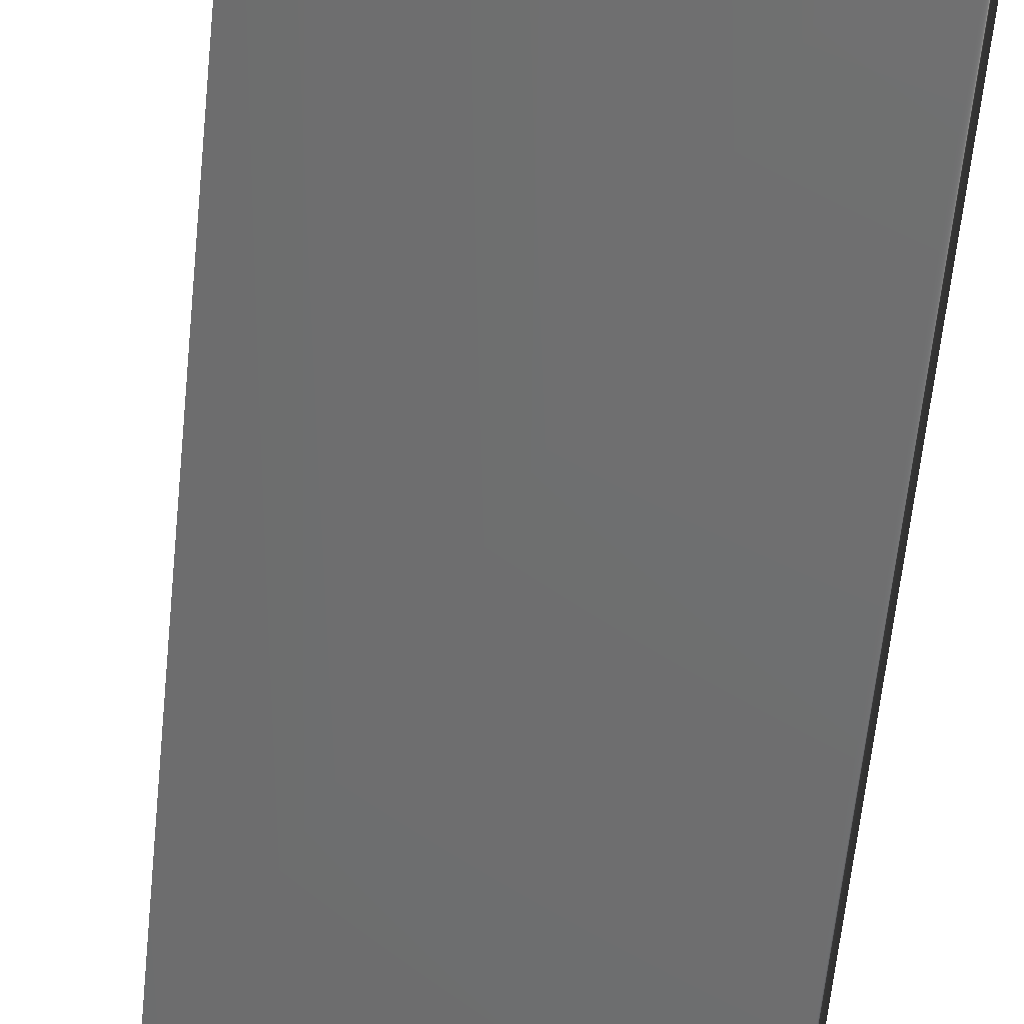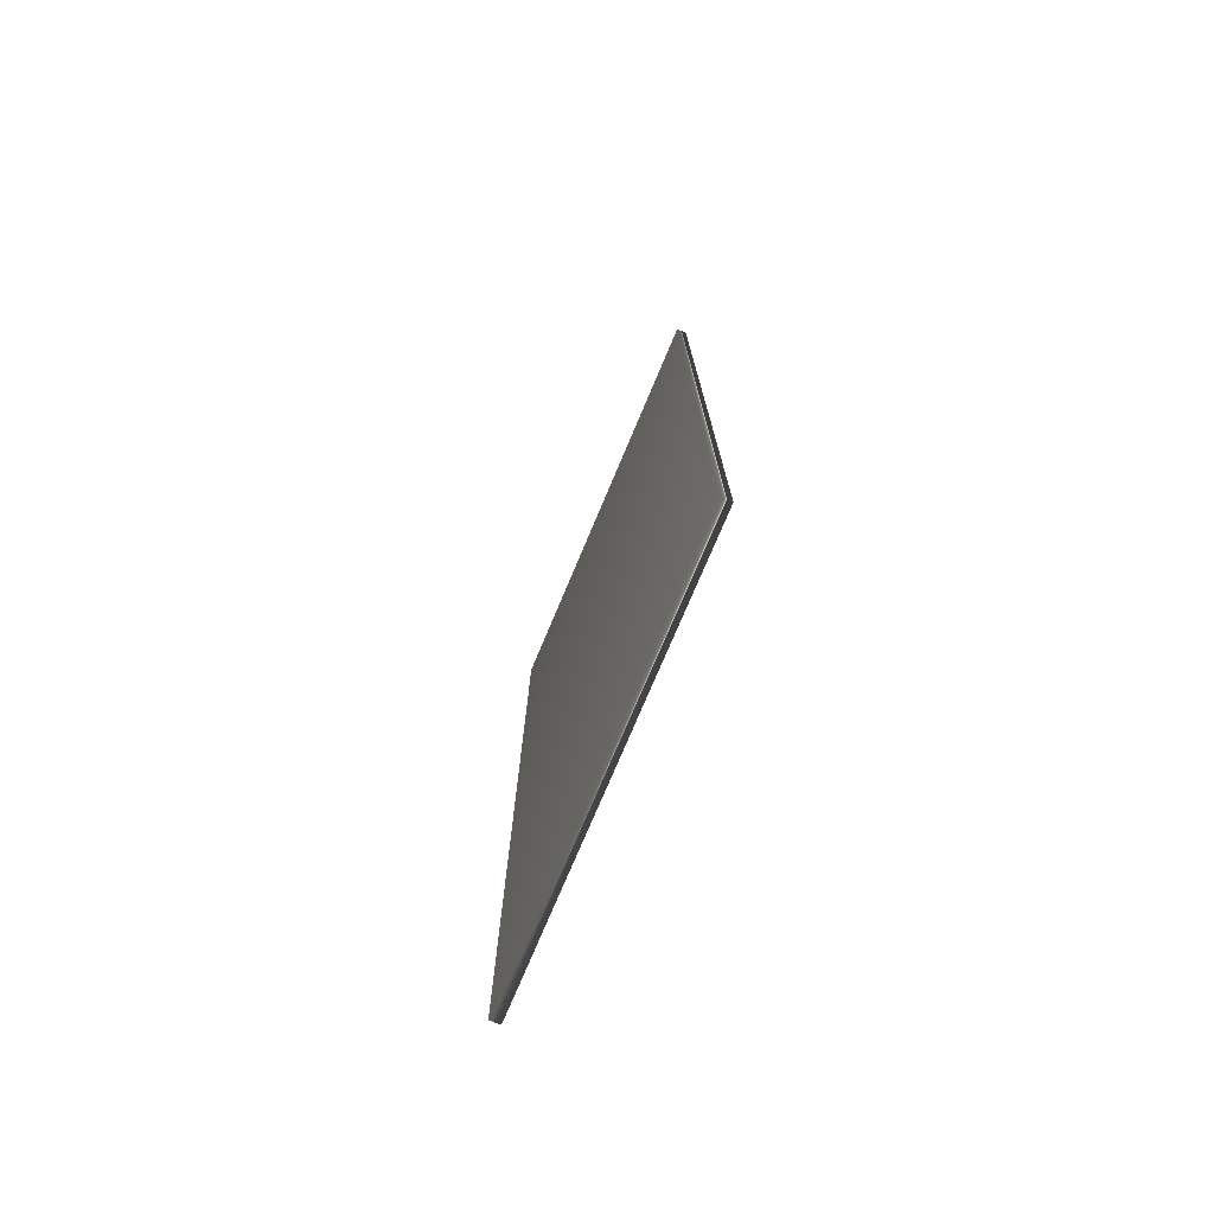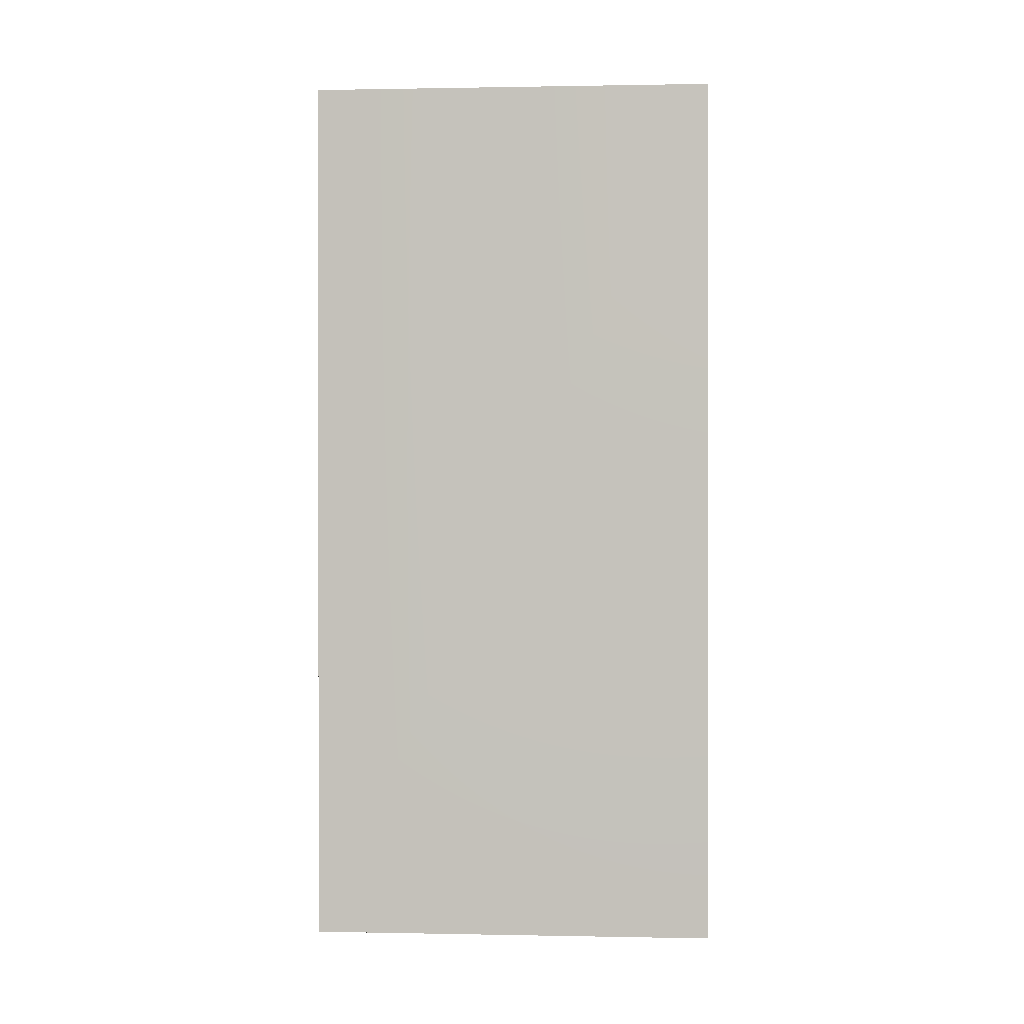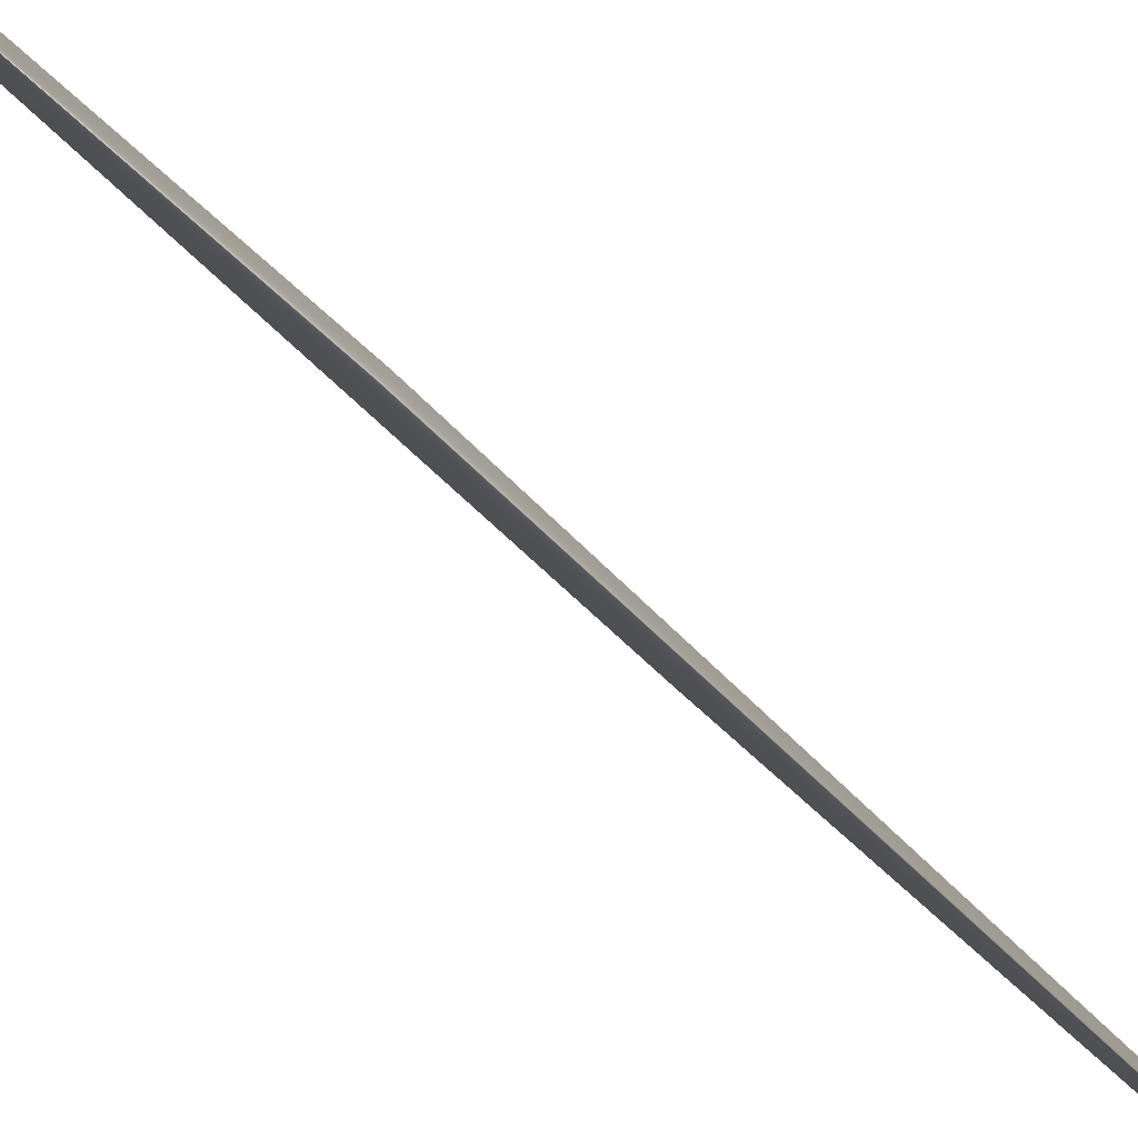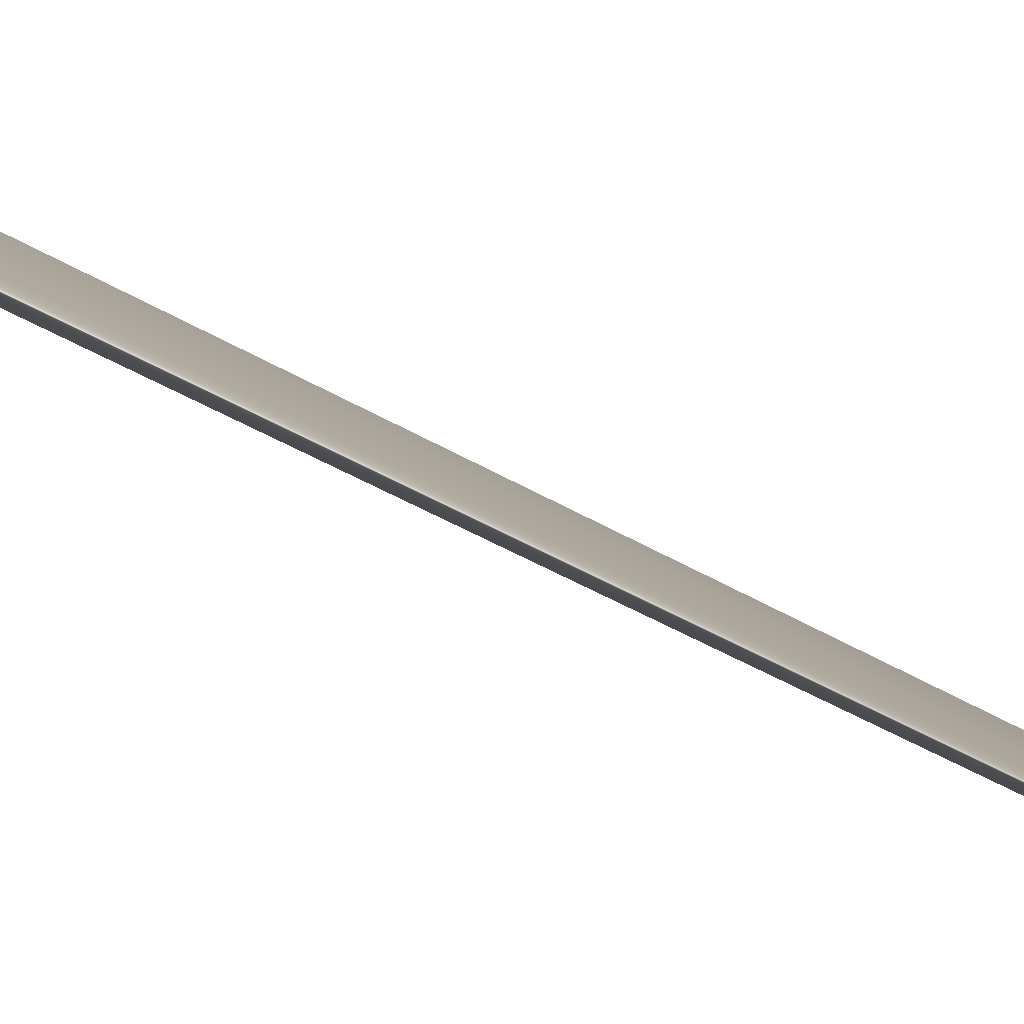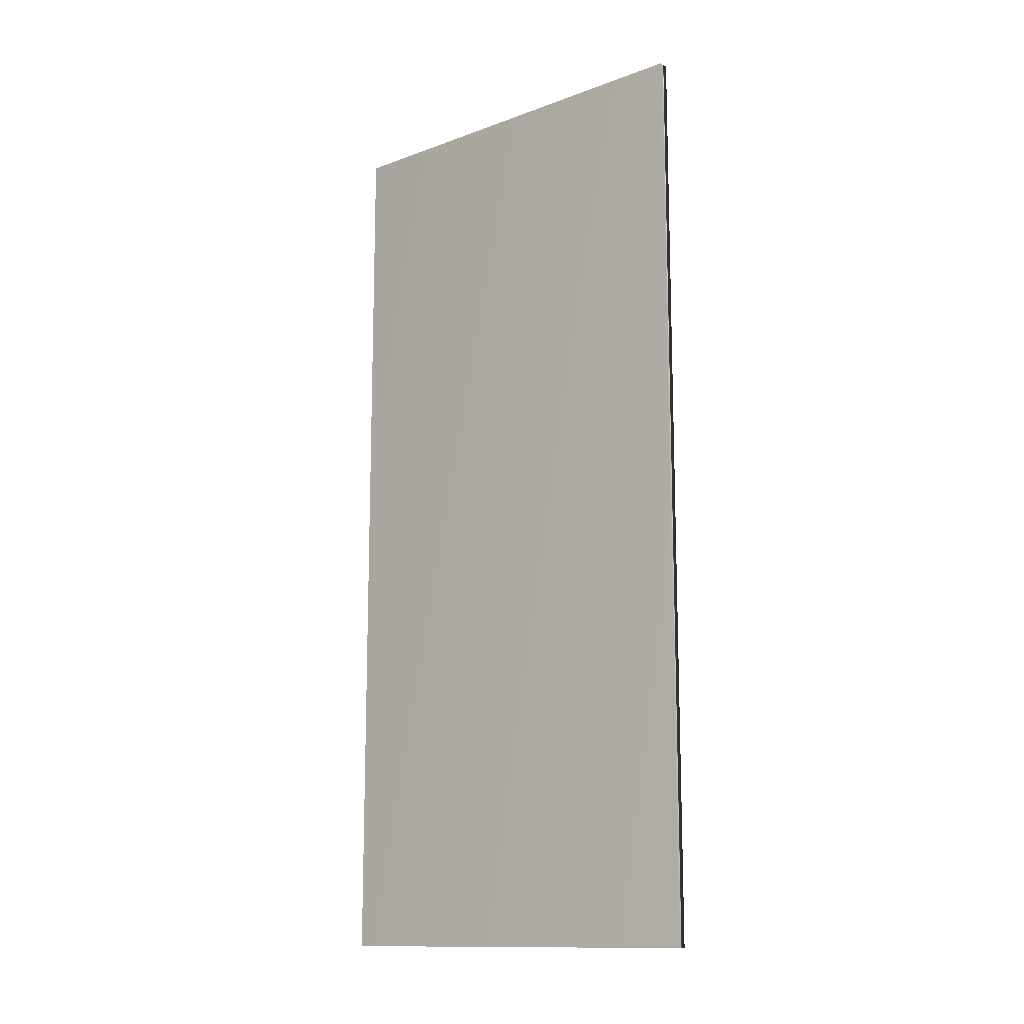
<metadata>
{"format":"obj","ext":"obj","renderer":"f3d","projection":"perspective","resolution":1024,"background":"white","views":[{"elev":-58.8,"azim":174.4,"up":"+Z"},{"elev":-75.5,"azim":-159.3,"up":"+Y"},{"elev":0.6,"azim":137.6,"up":"+Y"},{"elev":-24.0,"azim":-155.8,"up":"+Z"},{"elev":-37.2,"azim":-128.6,"up":"+Z"},{"elev":-13.1,"azim":-6.4,"up":"+Y"}]}
</metadata>
<code>
v -42 46.46 -156.7
v -42 39.04 -156.7
v -41.94 46.46 -156.7
v -41.94 39.04 -156.7
v -44.29 39.04 -159.2
v -44.29 46.46 -159.2
v -44.35 46.46 -159.2
v -44.35 39.04 -159.2
f 1 2 3
f 3 2 4
f 5 6 4
f 4 6 3
f 7 1 6
f 6 1 3
f 8 5 2
f 2 5 4
f 2 1 8
f 8 1 7
f 8 7 5
f 5 7 6

</code>
